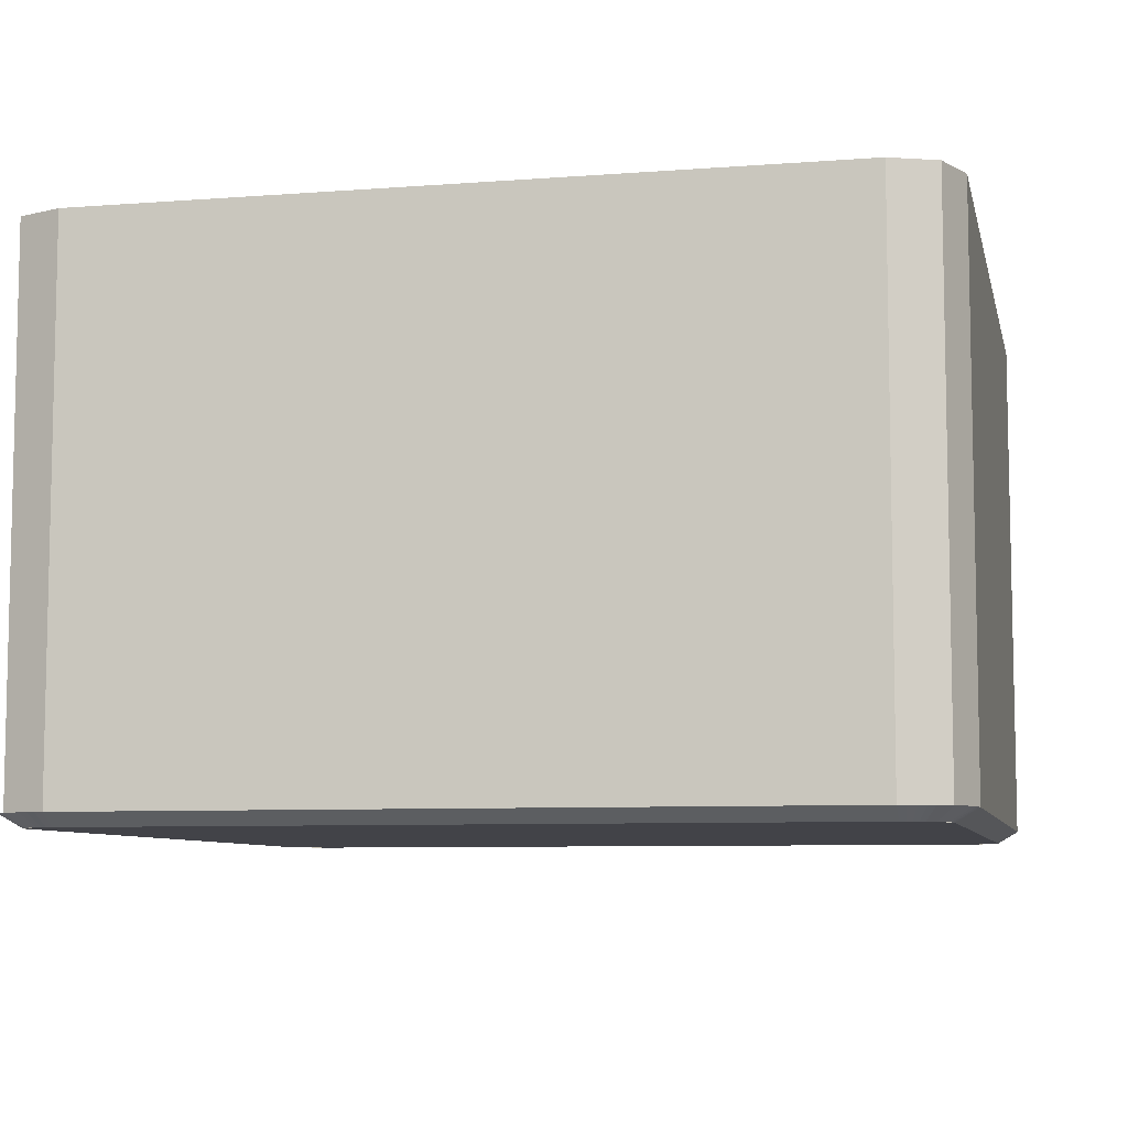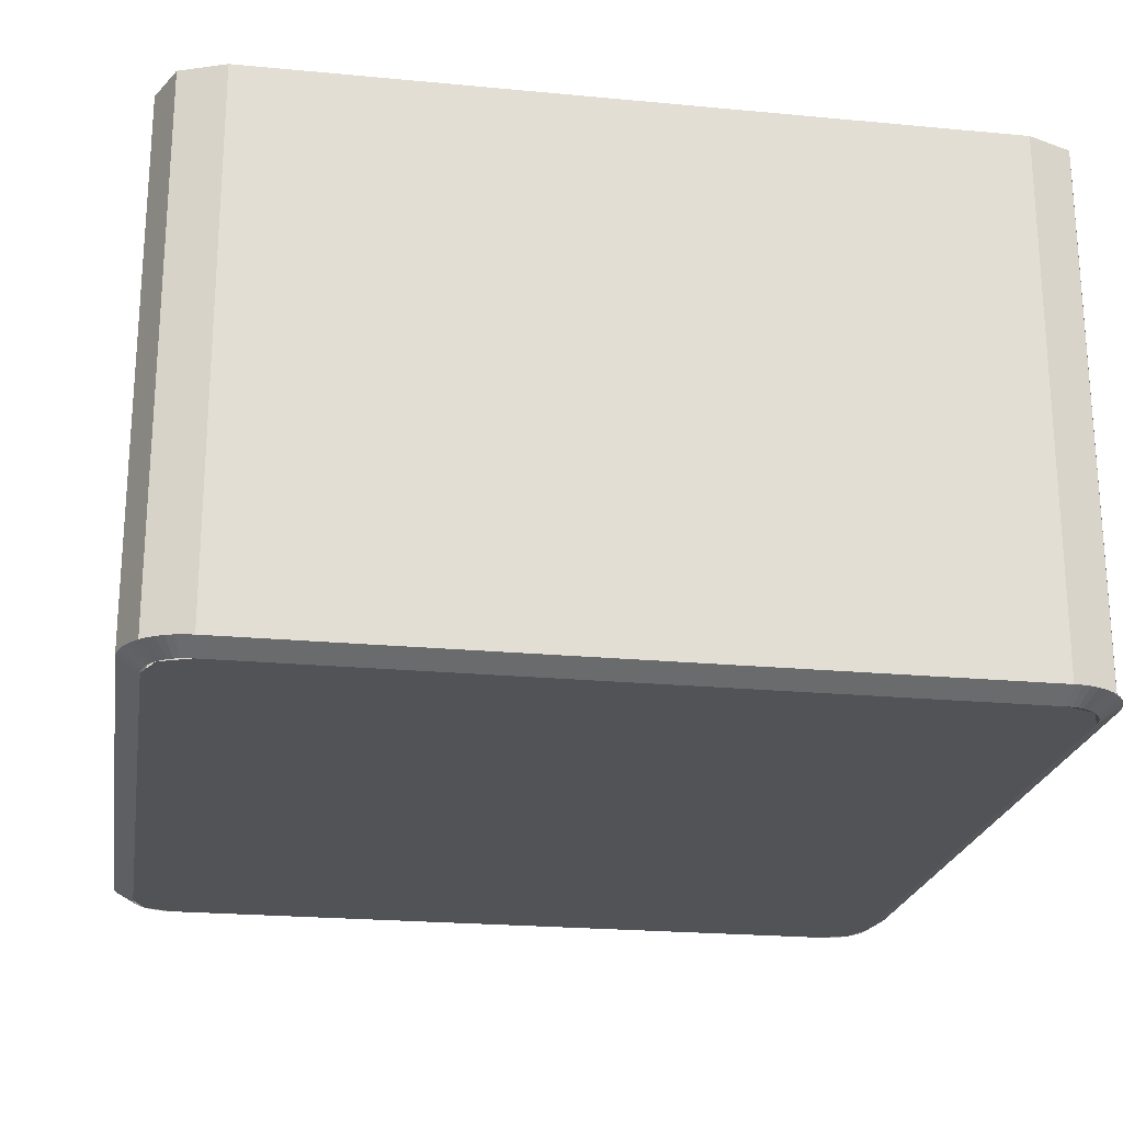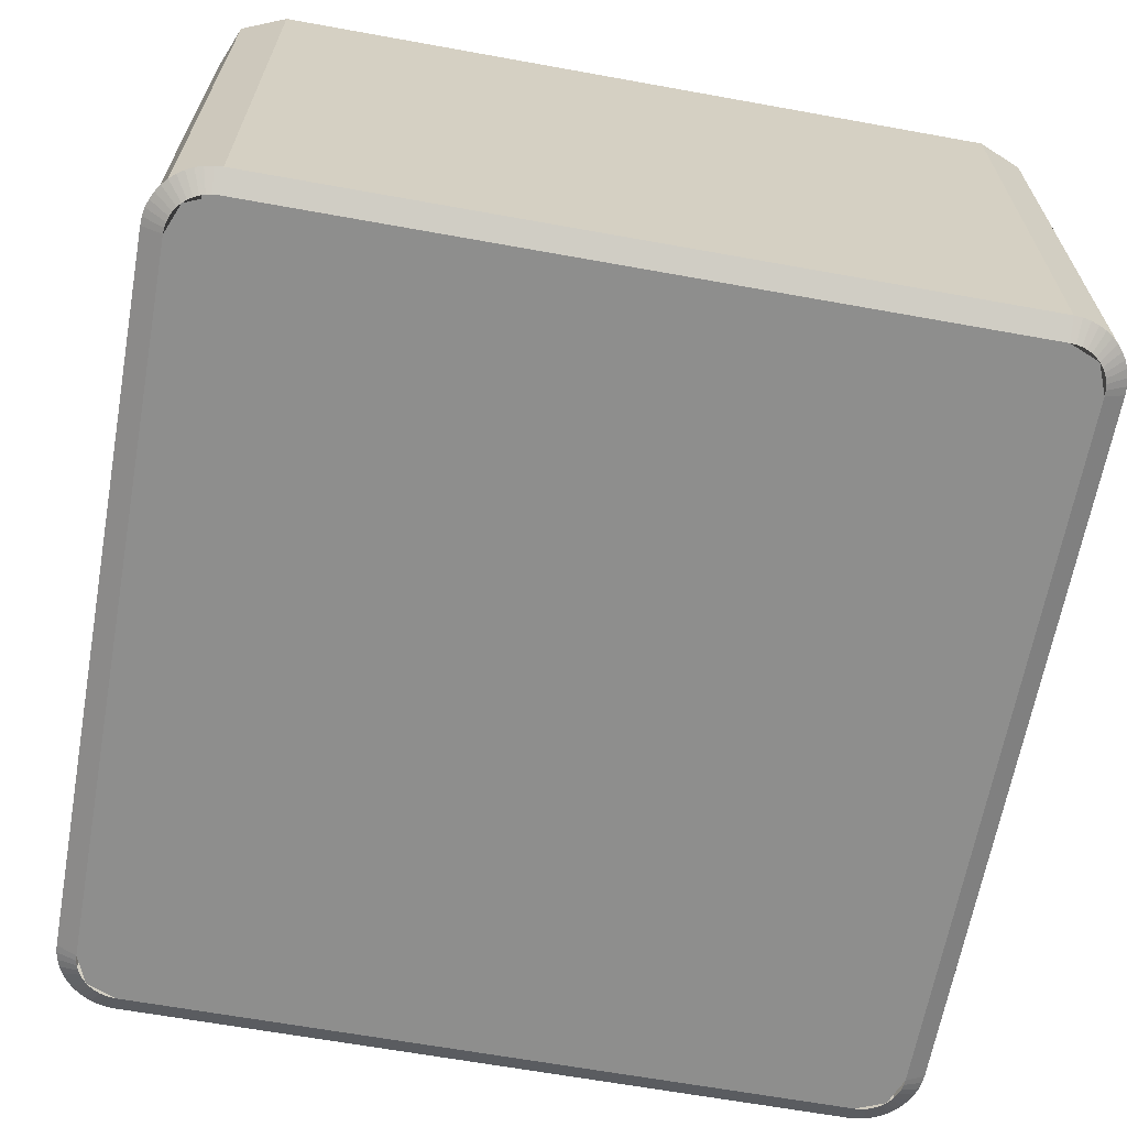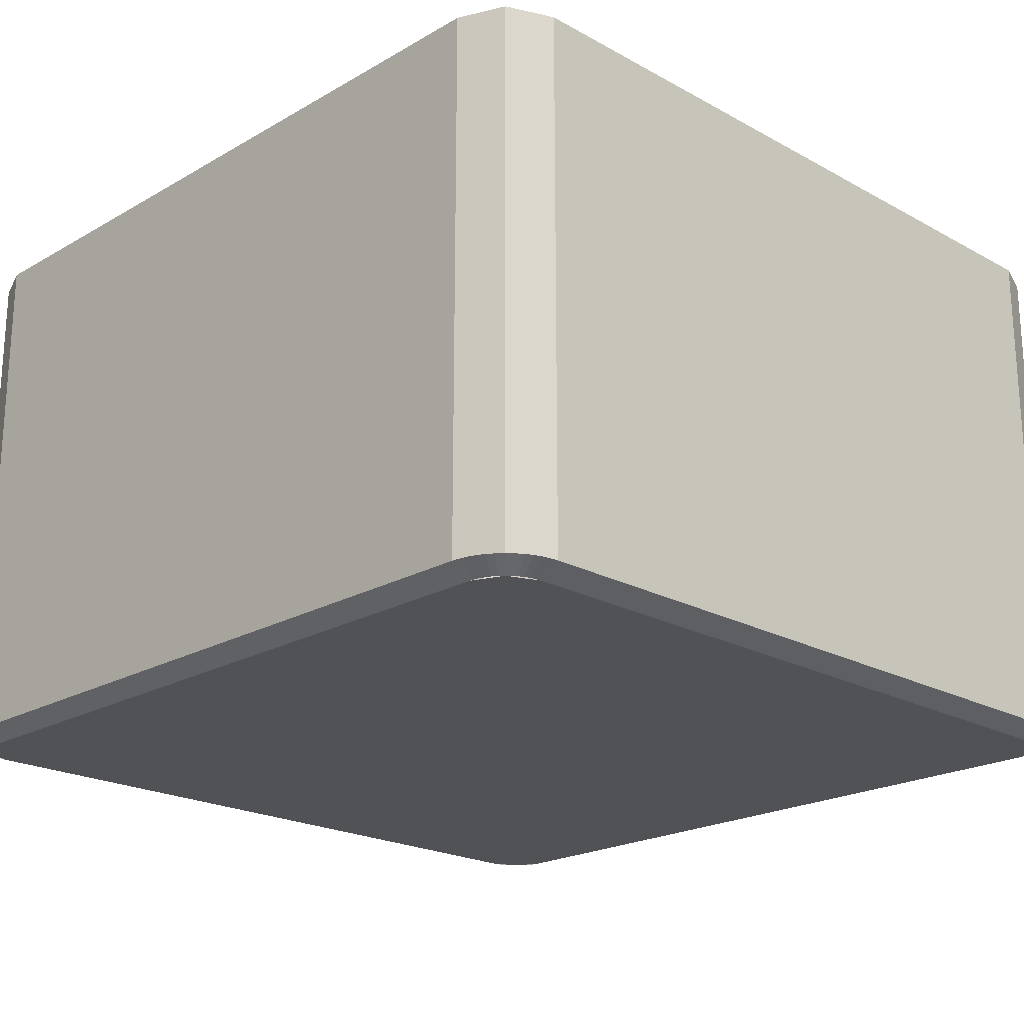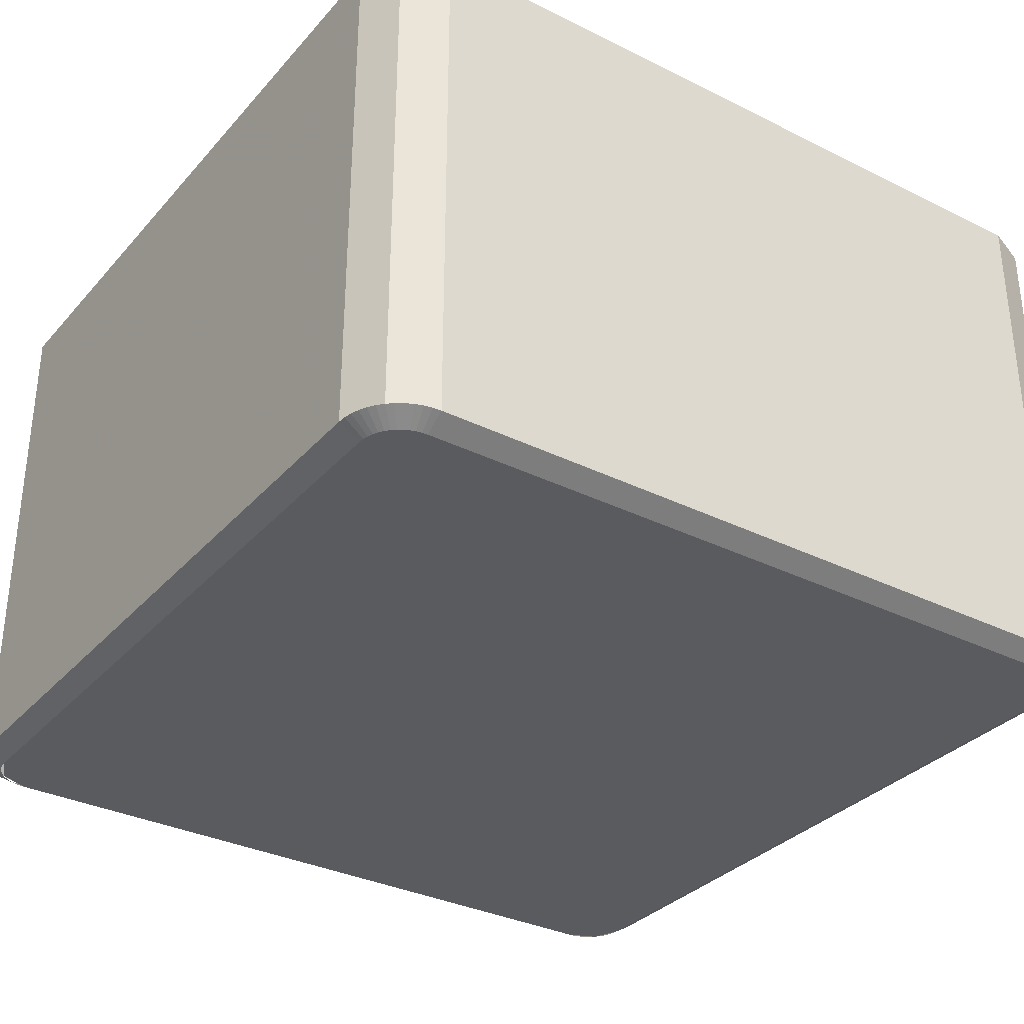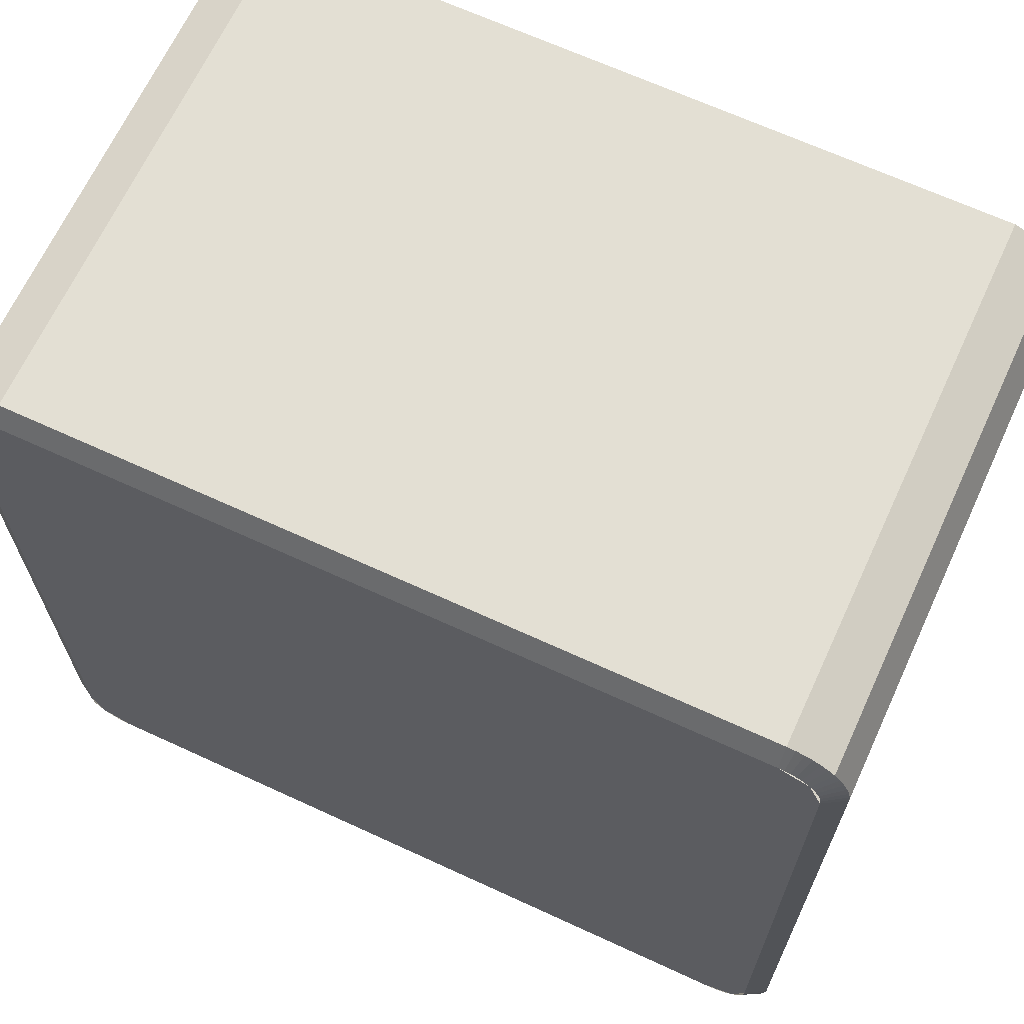
<metadata>
{"format":"obj","ext":"obj","renderer":"f3d","projection":"perspective","resolution":1024,"background":"white","views":[{"elev":-7.6,"azim":-167.7,"up":"+Y"},{"elev":-22.3,"azim":-9.3,"up":"+Y"},{"elev":-64.9,"azim":169.7,"up":"+Y"},{"elev":-21.1,"azim":-134.4,"up":"+Y"},{"elev":-32.9,"azim":55.6,"up":"+Y"},{"elev":66.9,"azim":24.8,"up":"+Z"}]}
</metadata>
<code>
v 0.435 0 -0.485
v 0.485 0 -0.435
v -0.485 0 -0.435
v -0.435 0 -0.485
v 0.435 0.65 -0.51
v 0.488 0.65 -0.488
v 0.51 0.65 -0.435
v -0.435 0.65 -0.51
v -0.51 0.65 -0.435
v 0.51 0.65 -0.435
v 0.435 0.65 -0.51
v -0.435 0 0.485
v -0.485 0 0.435
v 0.485 0 0.435
v 0.435 0 0.485
v -0.485 0 -0.435
v 0.485 0 -0.435
v 0.485 0 0.435
v -0.485 0 0.435
v 0.435 0.65 0.51
v 0.51 0.65 0.435
v -0.51 0.65 0.435
v -0.435 0.65 0.51
v -0.51 0.65 -0.435
v -0.51 0.65 0.435
v 0.51 0.65 0.435
v 0.51 0.65 -0.435
v 0.488 0.015 -0.488
v 0.435 0.015 -0.51
v 0.435 0.65 -0.51
v 0.488 0.65 -0.488
v 0.51 0.015 -0.435
v 0.488 0.015 -0.488
v 0.488 0.65 -0.488
v 0.51 0.65 -0.435
v 0.51 0.015 -0.435
v 0.51 0.65 -0.435
v 0.51 0.65 0.435
v 0.51 0.015 0.435
v 0.435 0 -0.485
v 0.4415 0 -0.4846
v 0.4448 0.015 -0.5094
v 0.435 0.015 -0.51
v 0.4415 0 -0.4846
v 0.4479 0 -0.4833
v 0.4544 0.015 -0.5074
v 0.4448 0.015 -0.5094
v 0.4479 0 -0.4833
v 0.4541 0 -0.4812
v 0.4637 0.015 -0.5043
v 0.4544 0.015 -0.5074
v 0.4541 0 -0.4812
v 0.46 0 -0.4783
v 0.4725 0.015 -0.5
v 0.4637 0.015 -0.5043
v 0.46 0 -0.4783
v 0.4654 0 -0.4747
v 0.4807 0.015 -0.4945
v 0.4725 0.015 -0.5
v 0.4654 0 -0.4747
v 0.4704 0 -0.4704
v 0.488 0.015 -0.488
v 0.4807 0.015 -0.4945
v 0.4704 0 -0.4704
v 0.4747 0 -0.4654
v 0.4945 0.015 -0.4807
v 0.488 0.015 -0.488
v 0.4747 0 -0.4654
v 0.4783 0 -0.46
v 0.5 0.015 -0.4725
v 0.4945 0.015 -0.4807
v 0.4783 0 -0.46
v 0.4812 0 -0.4541
v 0.5043 0.015 -0.4637
v 0.5 0.015 -0.4725
v 0.4812 0 -0.4541
v 0.4833 0 -0.4479
v 0.5074 0.015 -0.4544
v 0.5043 0.015 -0.4637
v 0.4833 0 -0.4479
v 0.4846 0 -0.4415
v 0.5094 0.015 -0.4448
v 0.5074 0.015 -0.4544
v 0.4846 0 -0.4415
v 0.485 0 -0.435
v 0.51 0.015 -0.435
v 0.5094 0.015 -0.4448
v 0.485 0 -0.435
v 0.51 0.015 -0.435
v 0.51 0.015 0.435
v 0.485 0 0.435
v 0.435 0.015 0.51
v -0.435 0.015 0.51
v -0.435 0 0.485
v 0.435 0 0.485
v -0.435 0.015 -0.51
v 0.435 0.015 -0.51
v 0.435 0 -0.485
v -0.435 0 -0.485
v -0.485 0 0.435
v -0.51 0.015 0.435
v -0.51 0.015 -0.435
v -0.485 0 -0.435
v 0.435 0 -0.485
v 0.4704 0 -0.4704
v 0.485 0 -0.435
v -0.51 0.65 -0.435
v -0.488 0.65 -0.488
v -0.435 0.65 -0.51
v -0.488 0.015 -0.488
v -0.51 0.015 -0.435
v -0.51 0.65 -0.435
v -0.488 0.65 -0.488
v -0.435 0.015 -0.51
v -0.488 0.015 -0.488
v -0.488 0.65 -0.488
v -0.435 0.65 -0.51
v -0.435 0.015 -0.51
v -0.435 0.65 -0.51
v 0.435 0.65 -0.51
v 0.435 0.015 -0.51
v -0.485 0 -0.435
v -0.4846 0 -0.4415
v -0.5094 0.015 -0.4448
v -0.51 0.015 -0.435
v -0.4846 0 -0.4415
v -0.4833 0 -0.4479
v -0.5074 0.015 -0.4544
v -0.5094 0.015 -0.4448
v -0.4833 0 -0.4479
v -0.4812 0 -0.4541
v -0.5043 0.015 -0.4637
v -0.5074 0.015 -0.4544
v -0.4812 0 -0.4541
v -0.4783 0 -0.46
v -0.5 0.015 -0.4725
v -0.5043 0.015 -0.4637
v -0.4783 0 -0.46
v -0.4747 0 -0.4654
v -0.4945 0.015 -0.4807
v -0.5 0.015 -0.4725
v -0.4747 0 -0.4654
v -0.4704 0 -0.4704
v -0.488 0.015 -0.488
v -0.4945 0.015 -0.4807
v -0.4704 0 -0.4704
v -0.4654 0 -0.4747
v -0.4807 0.015 -0.4945
v -0.488 0.015 -0.488
v -0.4654 0 -0.4747
v -0.46 0 -0.4783
v -0.4725 0.015 -0.5
v -0.4807 0.015 -0.4945
v -0.46 0 -0.4783
v -0.4541 0 -0.4812
v -0.4637 0.015 -0.5043
v -0.4725 0.015 -0.5
v -0.4541 0 -0.4812
v -0.4479 0 -0.4833
v -0.4544 0.015 -0.5074
v -0.4637 0.015 -0.5043
v -0.4479 0 -0.4833
v -0.4415 0 -0.4846
v -0.4448 0.015 -0.5094
v -0.4544 0.015 -0.5074
v -0.4415 0 -0.4846
v -0.435 0 -0.485
v -0.435 0.015 -0.51
v -0.4448 0.015 -0.5094
v -0.485 0 -0.435
v -0.4704 0 -0.4704
v -0.435 0 -0.485
v 0.51 0.65 0.435
v 0.488 0.65 0.488
v 0.435 0.65 0.51
v 0.488 0.015 0.488
v 0.51 0.015 0.435
v 0.51 0.65 0.435
v 0.488 0.65 0.488
v 0.435 0.015 0.51
v 0.488 0.015 0.488
v 0.488 0.65 0.488
v 0.435 0.65 0.51
v 0.435 0.015 0.51
v 0.435 0.65 0.51
v -0.435 0.65 0.51
v -0.435 0.015 0.51
v 0.485 0 0.435
v 0.4846 0 0.4415
v 0.5094 0.015 0.4448
v 0.51 0.015 0.435
v 0.4846 0 0.4415
v 0.4833 0 0.4479
v 0.5074 0.015 0.4544
v 0.5094 0.015 0.4448
v 0.4833 0 0.4479
v 0.4812 0 0.4541
v 0.5043 0.015 0.4637
v 0.5074 0.015 0.4544
v 0.4812 0 0.4541
v 0.4783 0 0.46
v 0.5 0.015 0.4725
v 0.5043 0.015 0.4637
v 0.4783 0 0.46
v 0.4747 0 0.4654
v 0.4945 0.015 0.4807
v 0.5 0.015 0.4725
v 0.4747 0 0.4654
v 0.4704 0 0.4704
v 0.488 0.015 0.488
v 0.4945 0.015 0.4807
v 0.4704 0 0.4704
v 0.4654 0 0.4747
v 0.4807 0.015 0.4945
v 0.488 0.015 0.488
v 0.4654 0 0.4747
v 0.46 0 0.4783
v 0.4725 0.015 0.5
v 0.4807 0.015 0.4945
v 0.46 0 0.4783
v 0.4541 0 0.4812
v 0.4637 0.015 0.5043
v 0.4725 0.015 0.5
v 0.4541 0 0.4812
v 0.4479 0 0.4833
v 0.4544 0.015 0.5074
v 0.4637 0.015 0.5043
v 0.4479 0 0.4833
v 0.4415 0 0.4846
v 0.4448 0.015 0.5094
v 0.4544 0.015 0.5074
v 0.4415 0 0.4846
v 0.435 0 0.485
v 0.435 0.015 0.51
v 0.4448 0.015 0.5094
v 0.485 0 0.435
v 0.4704 0 0.4704
v 0.435 0 0.485
v -0.435 0.65 0.51
v -0.488 0.65 0.488
v -0.51 0.65 0.435
v -0.488 0.015 0.488
v -0.435 0.015 0.51
v -0.435 0.65 0.51
v -0.488 0.65 0.488
v -0.51 0.015 0.435
v -0.488 0.015 0.488
v -0.488 0.65 0.488
v -0.51 0.65 0.435
v -0.51 0.015 0.435
v -0.51 0.65 0.435
v -0.51 0.65 -0.435
v -0.51 0.015 -0.435
v -0.435 0 0.485
v -0.4415 0 0.4846
v -0.4448 0.015 0.5094
v -0.435 0.015 0.51
v -0.4415 0 0.4846
v -0.4479 0 0.4833
v -0.4544 0.015 0.5074
v -0.4448 0.015 0.5094
v -0.4479 0 0.4833
v -0.4541 0 0.4812
v -0.4637 0.015 0.5043
v -0.4544 0.015 0.5074
v -0.4541 0 0.4812
v -0.46 0 0.4783
v -0.4725 0.015 0.5
v -0.4637 0.015 0.5043
v -0.46 0 0.4783
v -0.4654 0 0.4747
v -0.4807 0.015 0.4945
v -0.4725 0.015 0.5
v -0.4654 0 0.4747
v -0.4704 0 0.4704
v -0.488 0.015 0.488
v -0.4807 0.015 0.4945
v -0.4704 0 0.4704
v -0.4747 0 0.4654
v -0.4945 0.015 0.4807
v -0.488 0.015 0.488
v -0.4747 0 0.4654
v -0.4783 0 0.46
v -0.5 0.015 0.4725
v -0.4945 0.015 0.4807
v -0.4783 0 0.46
v -0.4812 0 0.4541
v -0.5043 0.015 0.4637
v -0.5 0.015 0.4725
v -0.4812 0 0.4541
v -0.4833 0 0.4479
v -0.5074 0.015 0.4544
v -0.5043 0.015 0.4637
v -0.4833 0 0.4479
v -0.4846 0 0.4415
v -0.5094 0.015 0.4448
v -0.5074 0.015 0.4544
v -0.4846 0 0.4415
v -0.485 0 0.435
v -0.51 0.015 0.435
v -0.5094 0.015 0.4448
v -0.435 0 0.485
v -0.4704 0 0.4704
v -0.485 0 0.435
g mesh6805802
f 1 2 3
f 3 4 1
g mesh6805803
f 5 7 6
f 8 9 10
f 10 11 8
f 12 13 14
f 14 15 12
g mesh6805805
f 16 17 18
f 18 19 16
f 20 21 22
f 22 23 20
f 24 25 26
f 26 27 24
g mesh6805809
f 28 29 30
f 30 31 28
f 32 33 34
f 34 35 32
g mesh6805813
f 36 37 38
f 38 39 36
g mesh6805815
f 40 42 41
f 42 40 43
f 44 46 45
f 46 44 47
f 48 50 49
f 50 48 51
f 52 54 53
f 54 52 55
f 56 58 57
f 58 56 59
f 60 62 61
f 62 60 63
f 64 66 65
f 66 64 67
f 68 70 69
f 70 68 71
f 72 74 73
f 74 72 75
f 76 78 77
f 78 76 79
f 80 82 81
f 82 80 83
f 84 86 85
f 86 84 87
f 88 89 90
f 90 91 88
g mesh6805818
f 92 93 94
f 94 95 92
g mesh6805820
f 96 97 98
f 98 99 96
f 100 101 102
f 102 103 100
g mesh6805822
f 104 105 106
g mesh6805824
f 107 109 108
g mesh6805828
f 110 111 112
f 112 113 110
f 114 115 116
f 116 117 114
g mesh6805832
f 118 119 120
f 120 121 118
g mesh6805834
f 122 124 123
f 124 122 125
f 126 128 127
f 128 126 129
f 130 132 131
f 132 130 133
f 134 136 135
f 136 134 137
f 138 140 139
f 140 138 141
f 142 144 143
f 144 142 145
f 146 148 147
f 148 146 149
f 150 152 151
f 152 150 153
f 154 156 155
f 156 154 157
f 158 160 159
f 160 158 161
f 162 164 163
f 164 162 165
f 166 168 167
f 168 166 169
g mesh6805837
f 170 171 172
g mesh6805839
f 173 175 174
g mesh6805843
f 176 177 178
f 178 179 176
f 180 181 182
f 182 183 180
g mesh6805847
f 184 185 186
f 186 187 184
g mesh6805849
f 188 190 189
f 190 188 191
f 192 194 193
f 194 192 195
f 196 198 197
f 198 196 199
f 200 202 201
f 202 200 203
f 204 206 205
f 206 204 207
f 208 210 209
f 210 208 211
f 212 214 213
f 214 212 215
f 216 218 217
f 218 216 219
f 220 222 221
f 222 220 223
f 224 226 225
f 226 224 227
f 228 230 229
f 230 228 231
f 232 234 233
f 234 232 235
g mesh6805852
f 236 237 238
g mesh6805854
f 239 241 240
g mesh6805858
f 242 243 244
f 244 245 242
f 246 247 248
f 248 249 246
g mesh6805862
f 250 251 252
f 252 253 250
g mesh6805864
f 254 256 255
f 256 254 257
f 258 260 259
f 260 258 261
f 262 264 263
f 264 262 265
f 266 268 267
f 268 266 269
f 270 272 271
f 272 270 273
f 274 276 275
f 276 274 277
f 278 280 279
f 280 278 281
f 282 284 283
f 284 282 285
f 286 288 287
f 288 286 289
f 290 292 291
f 292 290 293
f 294 296 295
f 296 294 297
f 298 300 299
f 300 298 301
g mesh6805867
f 302 303 304

</code>
